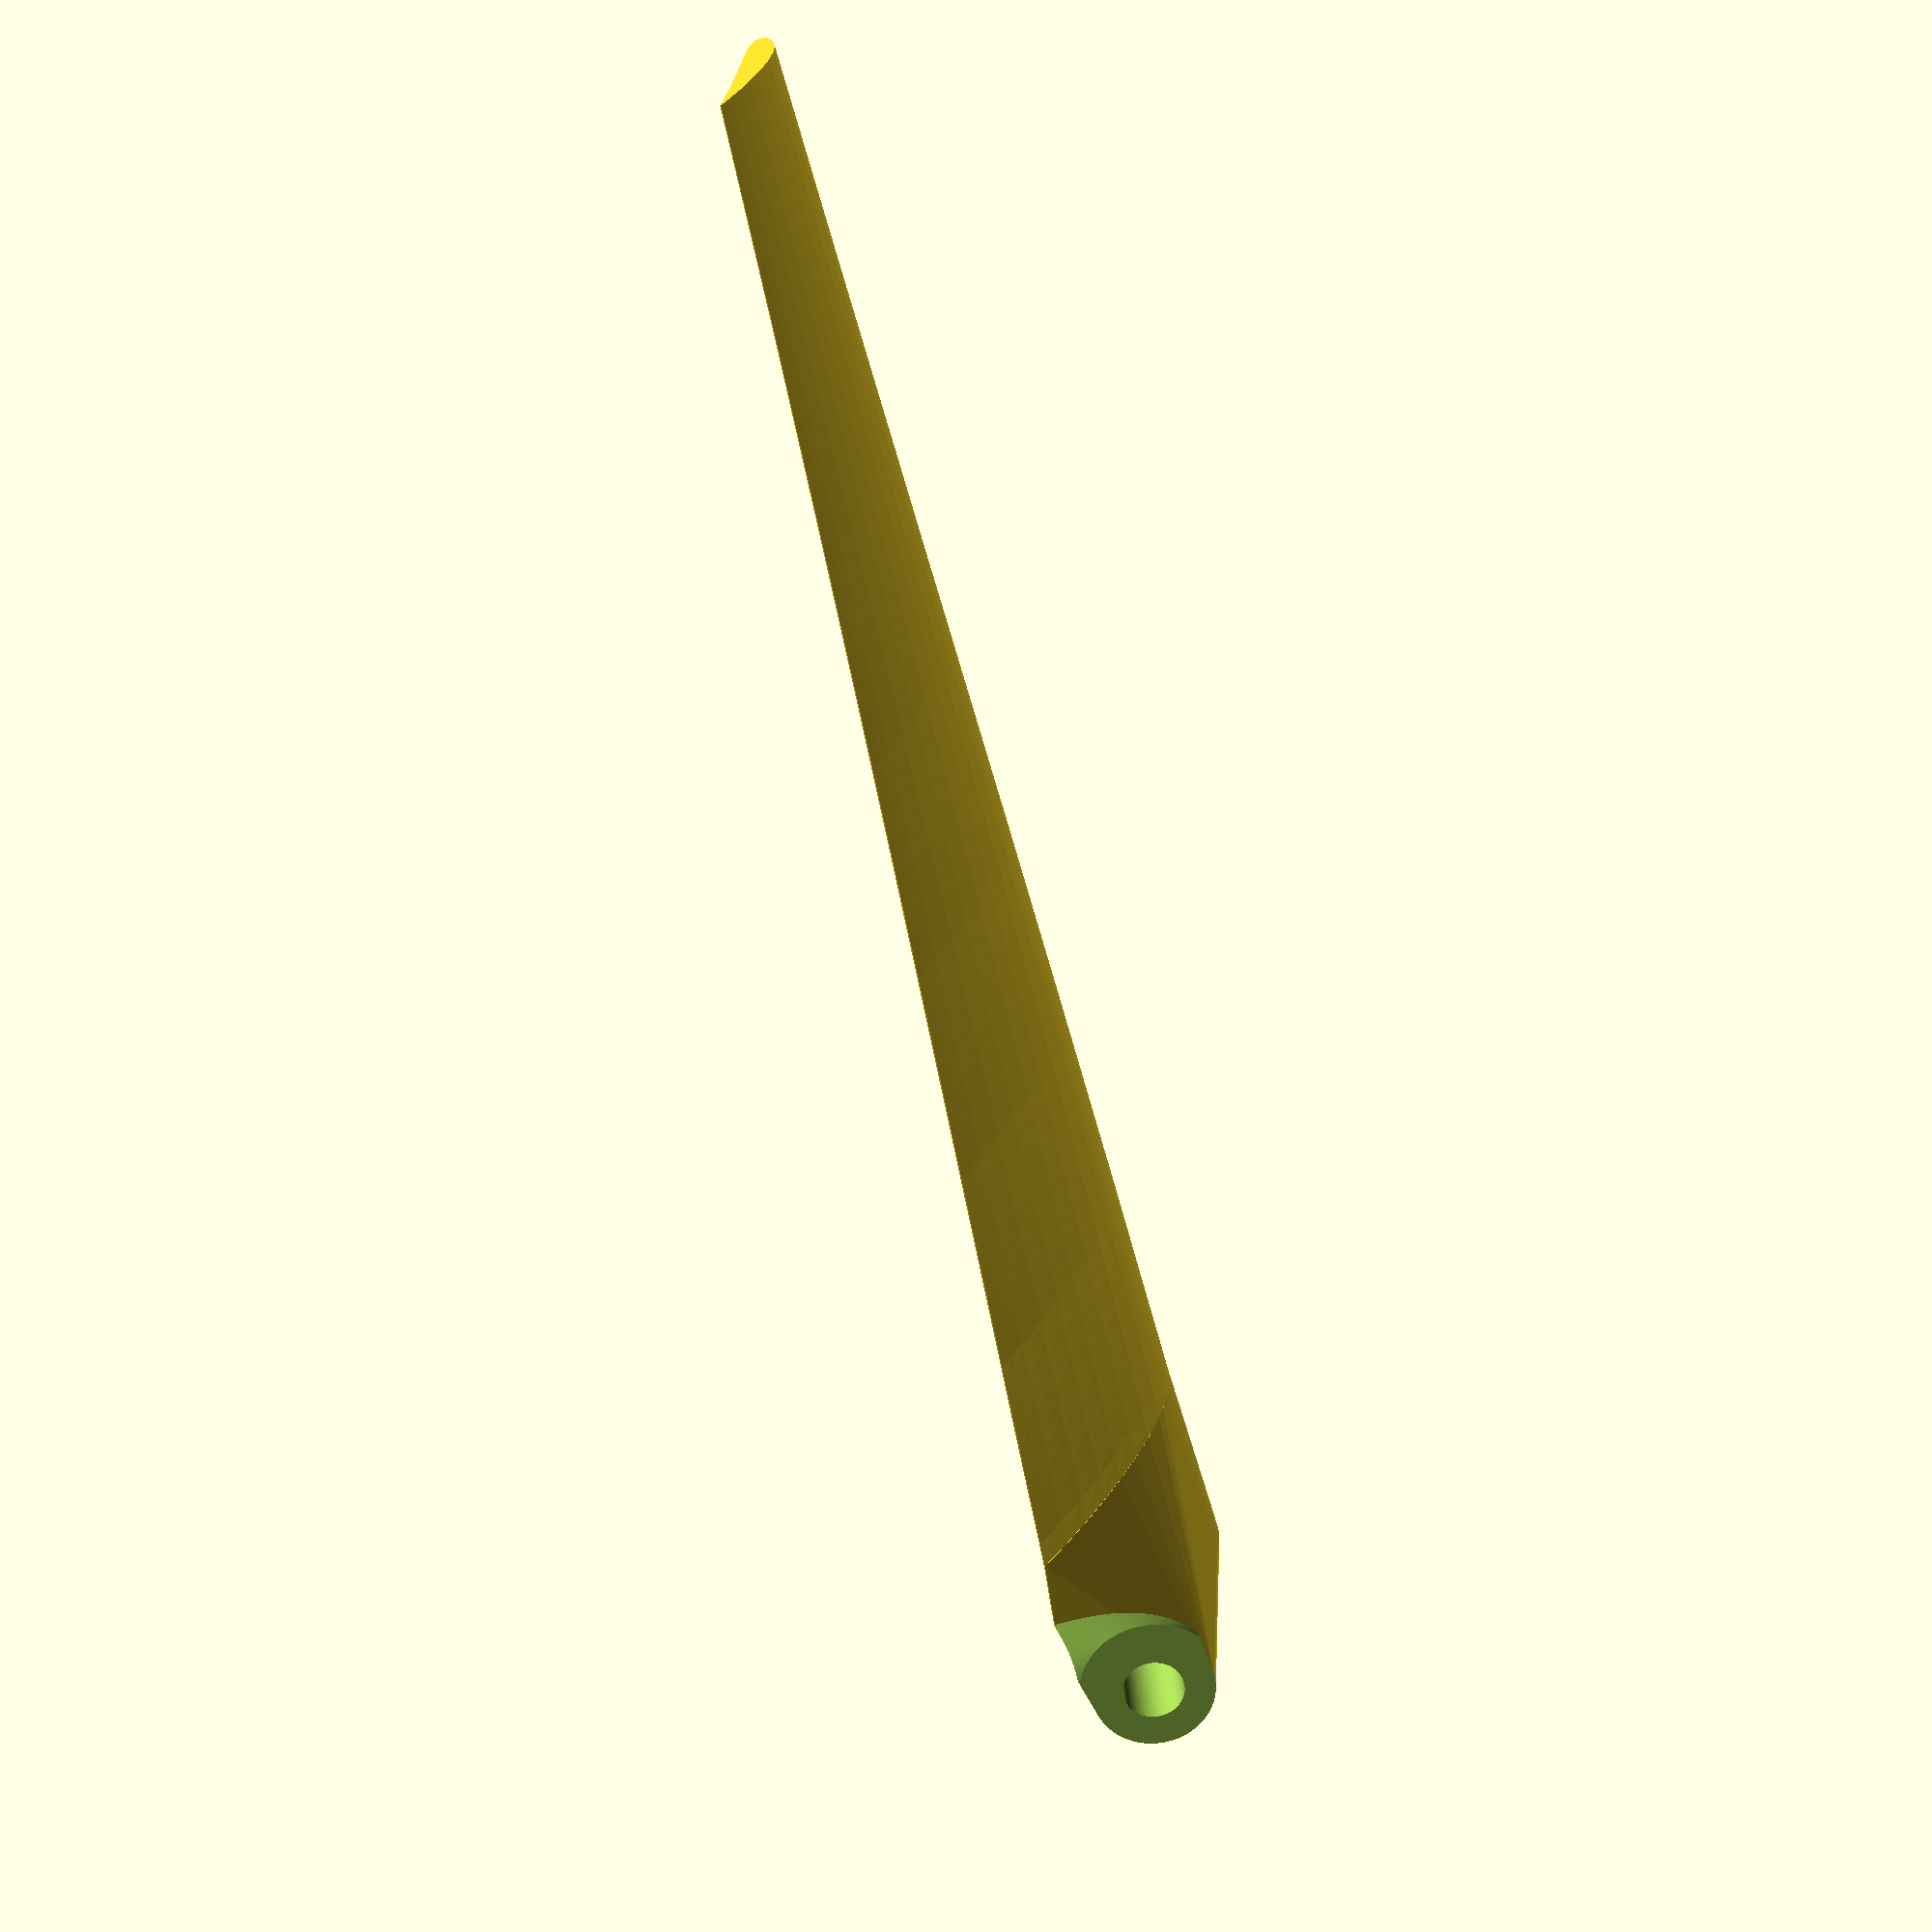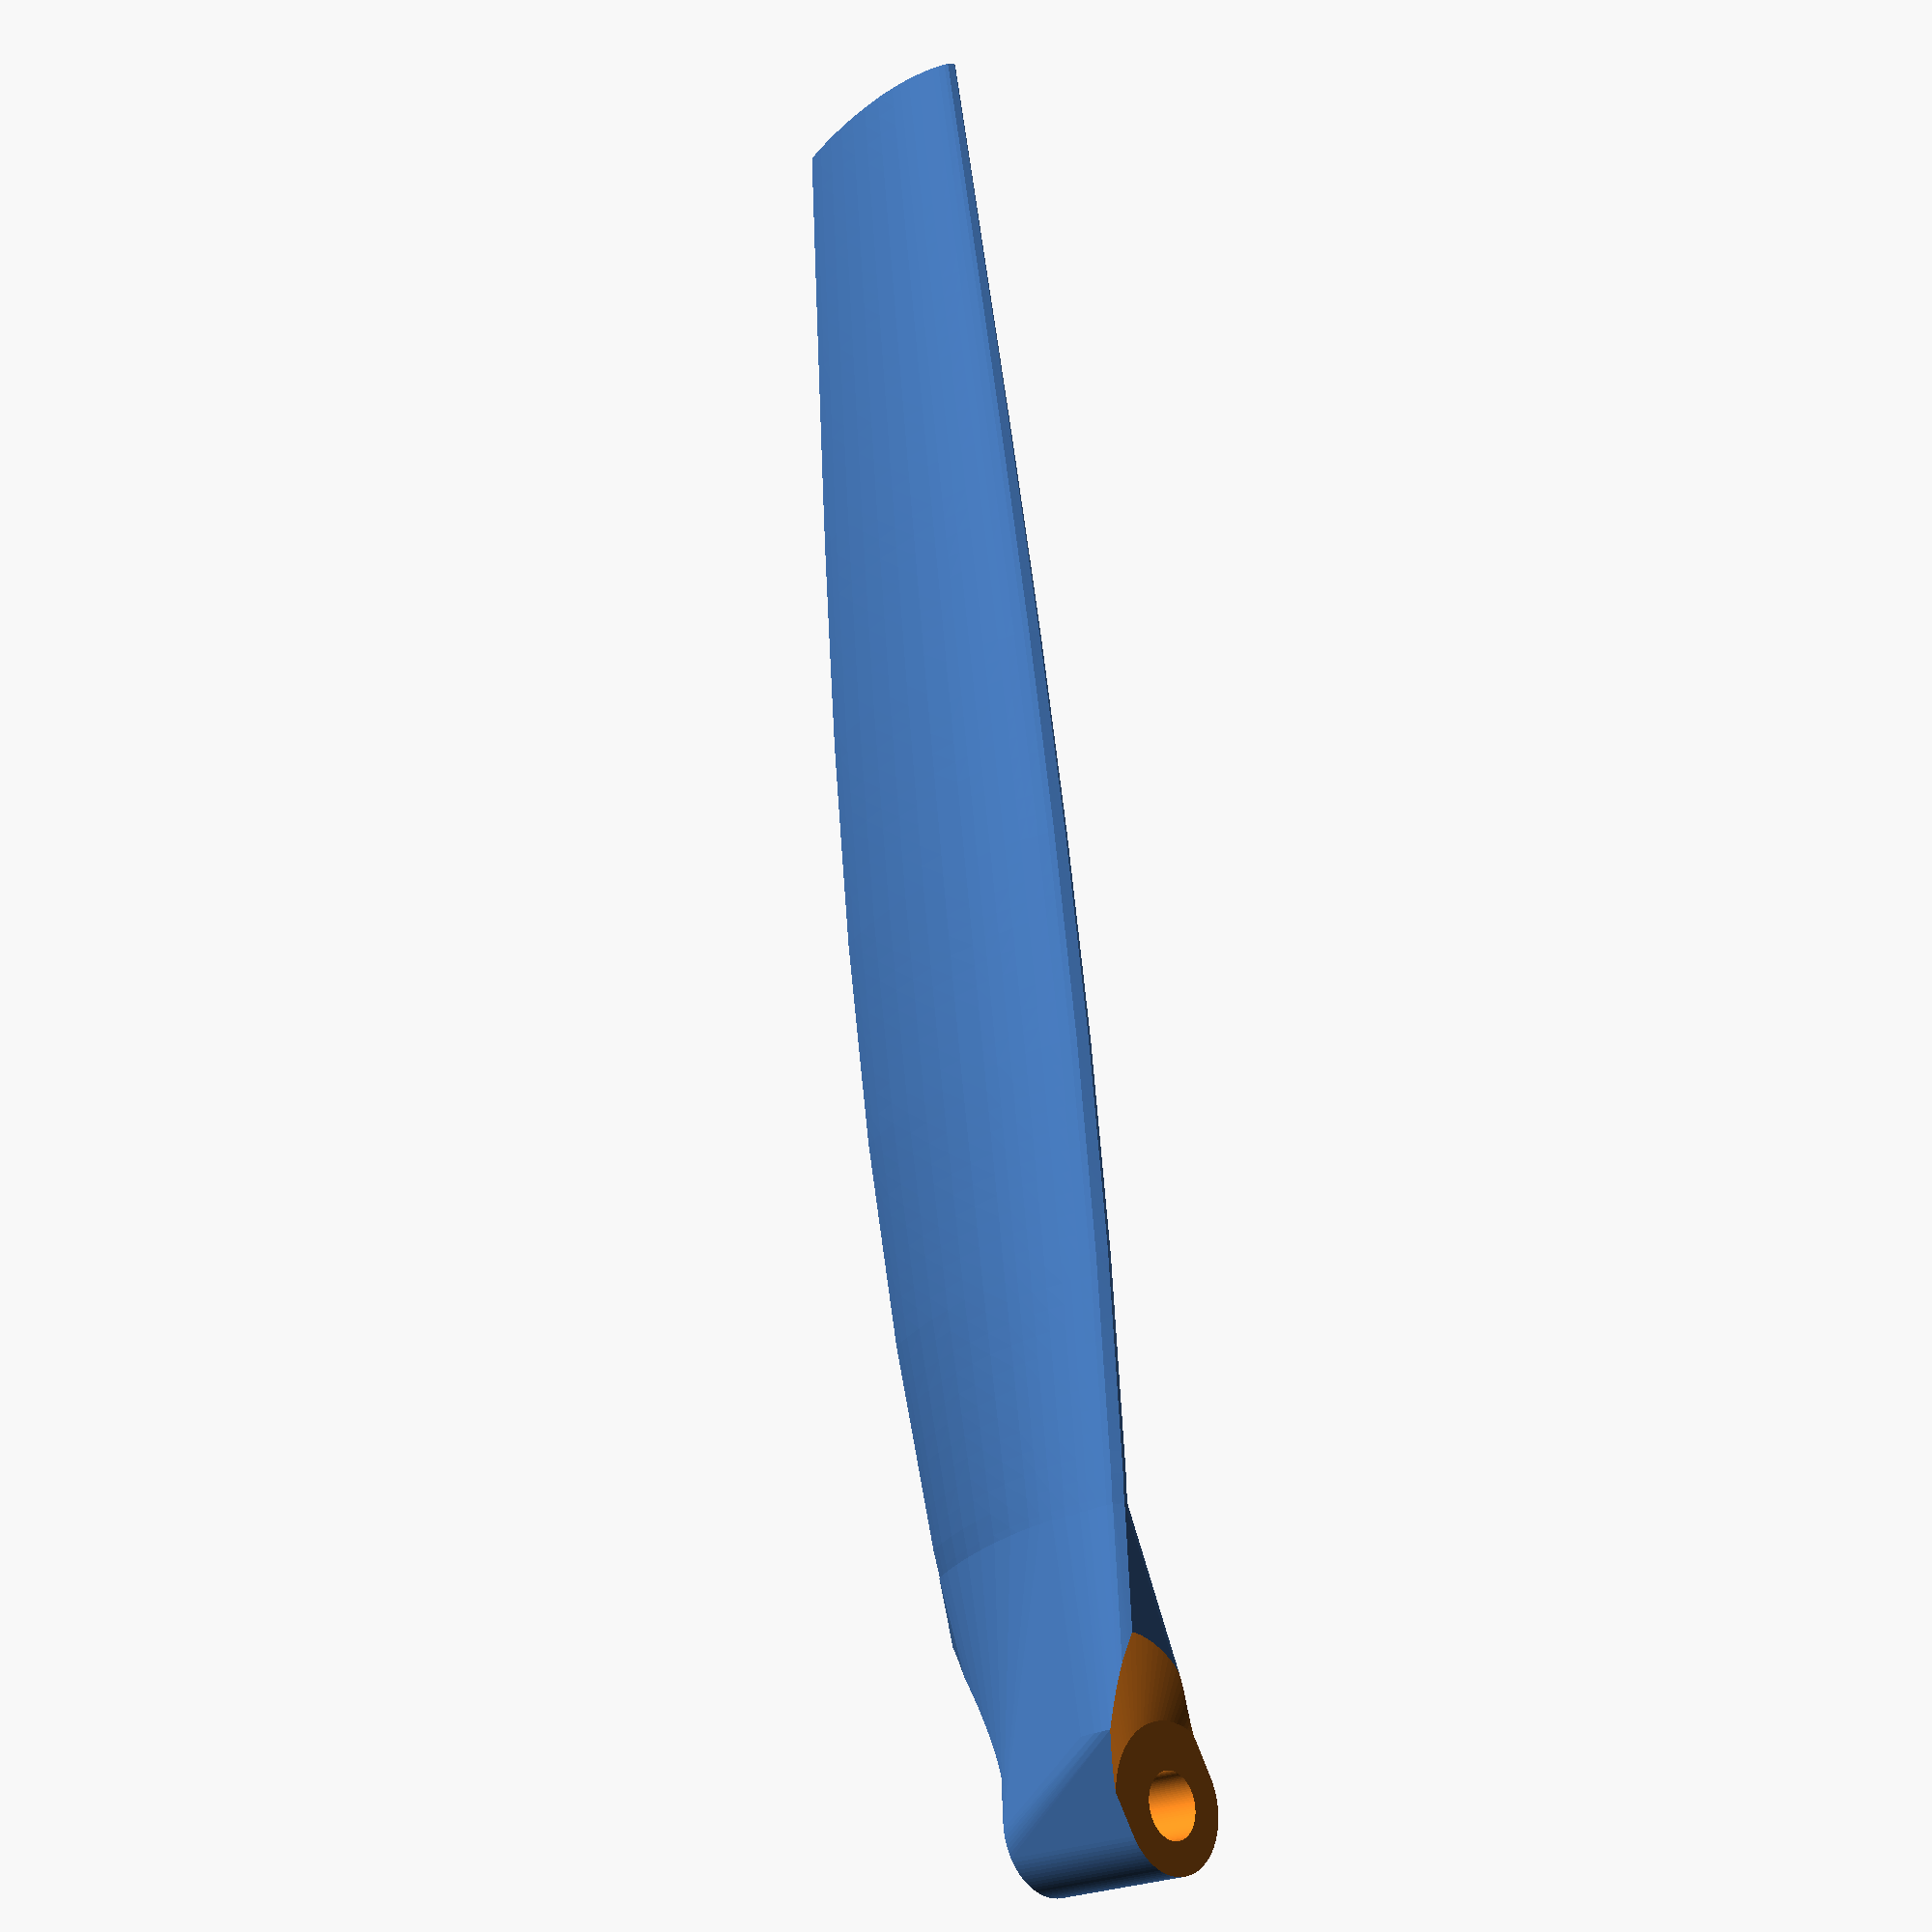
<openscad>
//pitch (inches)
PitchI = 4.5;

//diameter (inches)
DiamI = 9;

//pitch (mm)
PitchM = 0;

//diameter (mm)
DiamM = 0;

//Maximum chord length (mm)
MaxChdW = 19;

//No of stations along blade
Statns = 12;

//Resolution steps between stations
SectRes = 10;  

Pitch = (PitchM > 0)? (PitchM):(PitchI * 25.4);  //Turn pitch values into metric
Diam = (DiamM > 0)? (DiamM):(DiamI * 25.4);  //Turn pitch values into metric

//Pitch adjustment factor hub end
PitchAdjHub = 1;

//Pitch adjustment factor tip end
PitchAdjTip = 1;

//Position of blade centreline on chord (%)
BldCtr = 35;

//Spinner hinge radius at pin
SpinHPinRad = 34;

//Diameter of hinge pin
SpinPinD = 3;

//Blade base diameter
SpinHubD = 6;

//Spinner hinge width
SpinHL = 7;

//Hinge Pin Height Adjuster
SpinHubVTweak = 0.25;

//Holder variables for calculated Blade section parameters.  Ignore these.
Poz1 =0;
Poz2 = 0;
StrtAngi = 0;
EndAngi = 0;
StepLi = 0;
StrtWi = 0;
EndWi = 0; 


// Blade airfoil profile. Change with caution.
Airfoil_points = [[1000,1.3],[950,14.7],[900,27.1],[800,48.9],[700,66.9],[600,81.4],[500,91.9],[400,98],[300,97.6],[250,94.1],[200,88],[150,78.9],[100,65.9],[75,57.6],[50,47.3],[25,33.9],[12.5,24.4],[0,0],[12.5,-14.3],[25,-19.5],[50,-24.9],[75,-27.4],[100,-28.6],[150,-28.8],[200,-27.4],[250,-25],[300,-22.6],[400,-18],[500,-14],[600,-10],[700,-6.5],[800,-3.9],[900,-2.2],[950,-1.6],[1000,-1.3]];


function BldChrdLen(x) = 1.392*pow(x,4) -1.570*pow(x,3)-2.46*pow(x,2)+3.012*x+0.215;

SectL =  Diam/(2*Statns);  //Length of each section

StubSteps = (Diam/(16*SectL)>SpinHPinRad*1.2)?round(Diam/(16*SectL)):round(SpinHubD*1.1/SectL);

BldStubLn = 0.98*StubSteps * SectL; 
BldStrtPoint = round((SpinHPinRad+BldStubLn+0.5*SpinHubD)/SectL)-1;

function PitchAngAdj(x) = 2*(PitchAdjTip-PitchAdjHub)/Diam*x+PitchAdjHub;


module hub()
{
    translate([0,-SpinHPinRad,-SpinHubVTweak*SpinHubD])
    rotate([0,90,0])
    cylinder (r =0.5*SpinHubD, h = SpinHL, center = true, $fn = 100);
}



module Hubcutter()
{
    union()
    {
        // Pin hole
        translate([0,-SpinHPinRad,-SpinHubVTweak*SpinHubD])
        rotate([0,90,0])
        cylinder (r = 0.5*SpinPinD, h = SpinHL*4, center = true, $fn = 100);
        
        //The two face shavers
        translate([1.5*SpinHL,-SpinHPinRad,-SpinHubVTweak*SpinHubD])
        rotate([0,90,0])
        cylinder (r1 = 0.6*SpinHubD, r2 = 2.5*SpinHubD, h = SpinHL*2, center = true, $fn = 100);
        
        translate([-1.5*SpinHL,-SpinHPinRad,-SpinHubVTweak*SpinHubD])
        rotate([0,90,0])
        cylinder (r1 = 5*SpinHubD, r2 = 0.6*SpinHubD, h = SpinHL*2, center = true, $fn = 100);        

    }
}


module Bladeprofile(StrtAng, EndAng, StepL, StrtW, EndW)
{
    echo(StrtAng, EndAng, StepL, StrtW, EndW);
    linear_extrude(height=StepL, scale=EndW/StrtW,twist = EndAng - StrtAng, slices = SectRes)
     rotate([0,0,-StrtAng])  //Position angle
     translate([-BldCtr/100*StrtW,0])  //shift profile to position airfoil centreline
     scale(StrtW) //Base Scale at start
     scale (0.001) polygon(points=Airfoil_points); //Scale profile to unit size)
    
}

module BladeBuilder()
{
    union()
    {
    for(i = [BldStrtPoint:Statns-1])
        {
            //calculate the position start and end variables
            // for the particular section
            Poz1 = i*SectL; 
            Poz2 = (i+1)*SectL;
            
            //calculate the chord lengths at the two positions
            StrtWi = BldChrdLen(2*Poz1/Diam)*MaxChdW;
            EndWi = BldChrdLen(2*Poz2/Diam)*MaxChdW;
            
            //calculate the blade angles at the two positions
            StrtAngi = atan(Pitch/(2*PI*Poz1))*PitchAngAdj(Poz1);
            EndAngi = atan(Pitch/(2*PI*Poz2))*PitchAngAdj(Poz2);
            
            translate([0,0,Poz1])Bladeprofile(StrtAngi, EndAngi,SectL,StrtWi, EndWi);
           
            
        }
    }
}

module Hinge()
{
    hull()
    {
       hub();
       //Blade stub - Width to merge with main blade
       EndWi = BldChrdLen(2*(SpinHPinRad+BldStubLn+0.5*SpinHubD)/Diam)*MaxChdW;
       
        //Blade stub angles and twist.
        EndAngi = atan(Pitch/(2*PI*(SpinHPinRad+BldStubLn+0.5*SpinHubD)))*PitchAngAdj(SpinHPinRad+BldStubLn+0.5*SpinHubD);
        StrtAngi = atan(Pitch/(2*PI*(SpinHPinRad+0.5*SpinHubD)))*PitchAngAdj(SpinHPinRad+0.5*SpinHubD);
        

            translate([0,-SpinHPinRad-0.5*SpinHubD,0])        
            rotate([90,0,0])
            Bladeprofile(StrtAngi, EndAngi, BldStubLn, EndWi, EndWi);

    }
}


translate([0,SpinHPinRad,0])
difference()
{
    union()
    {
        Hinge();
        rotate([90,0,0])BladeBuilder();
    }
    Hubcutter();
}

</openscad>
<views>
elev=77.5 azim=79.5 roll=284.4 proj=p view=wireframe
elev=10.0 azim=172.1 roll=42.7 proj=p view=wireframe
</views>
